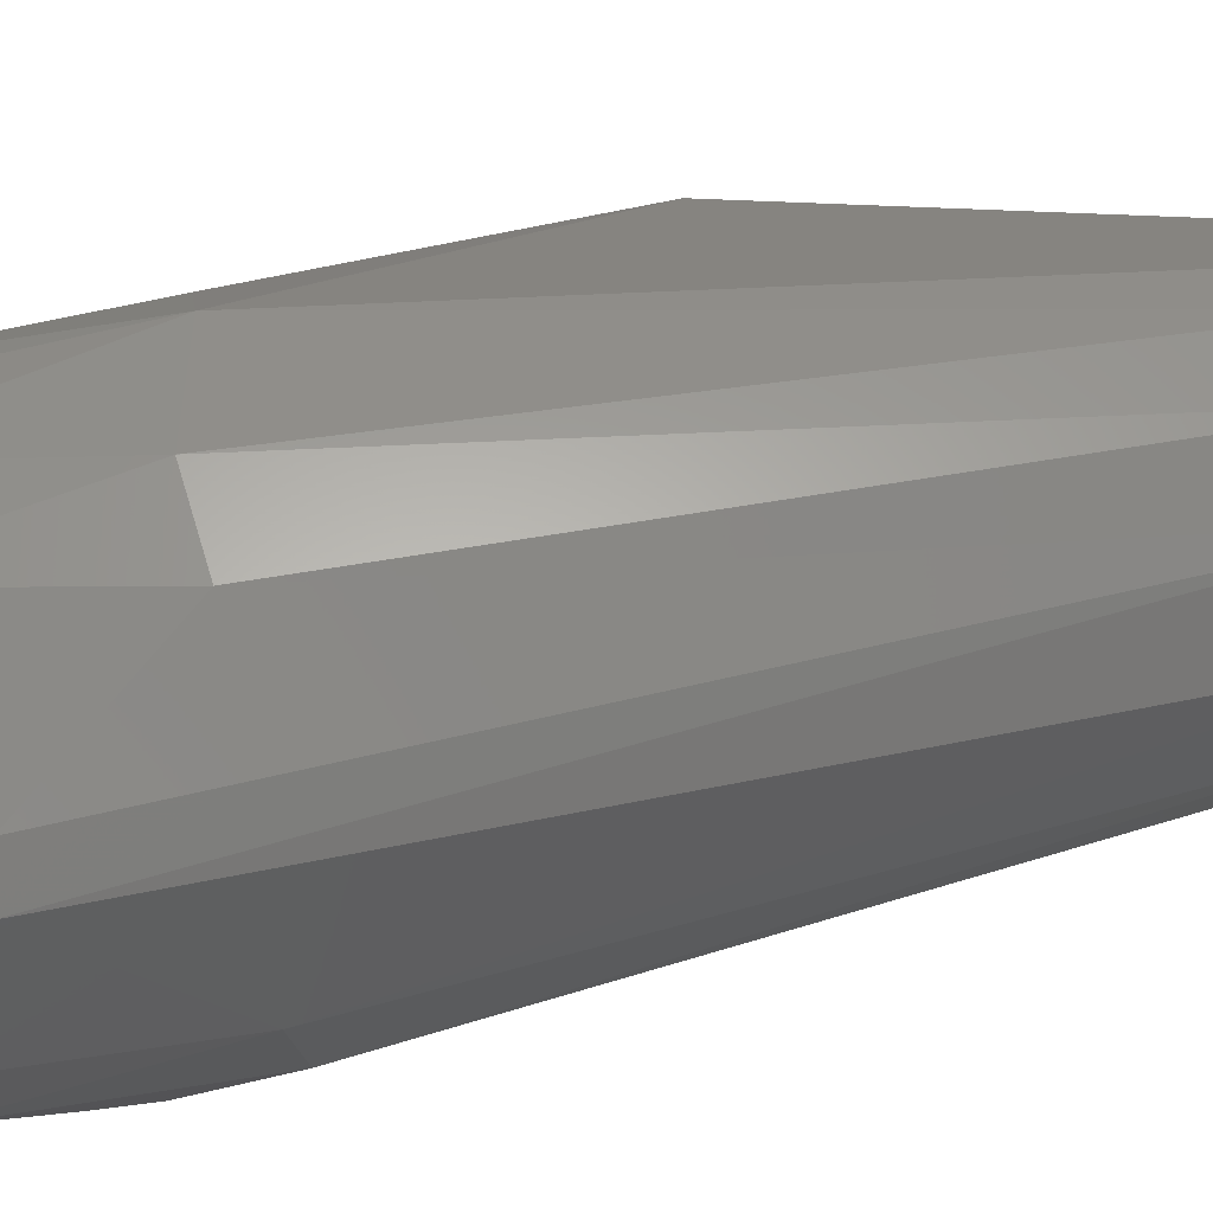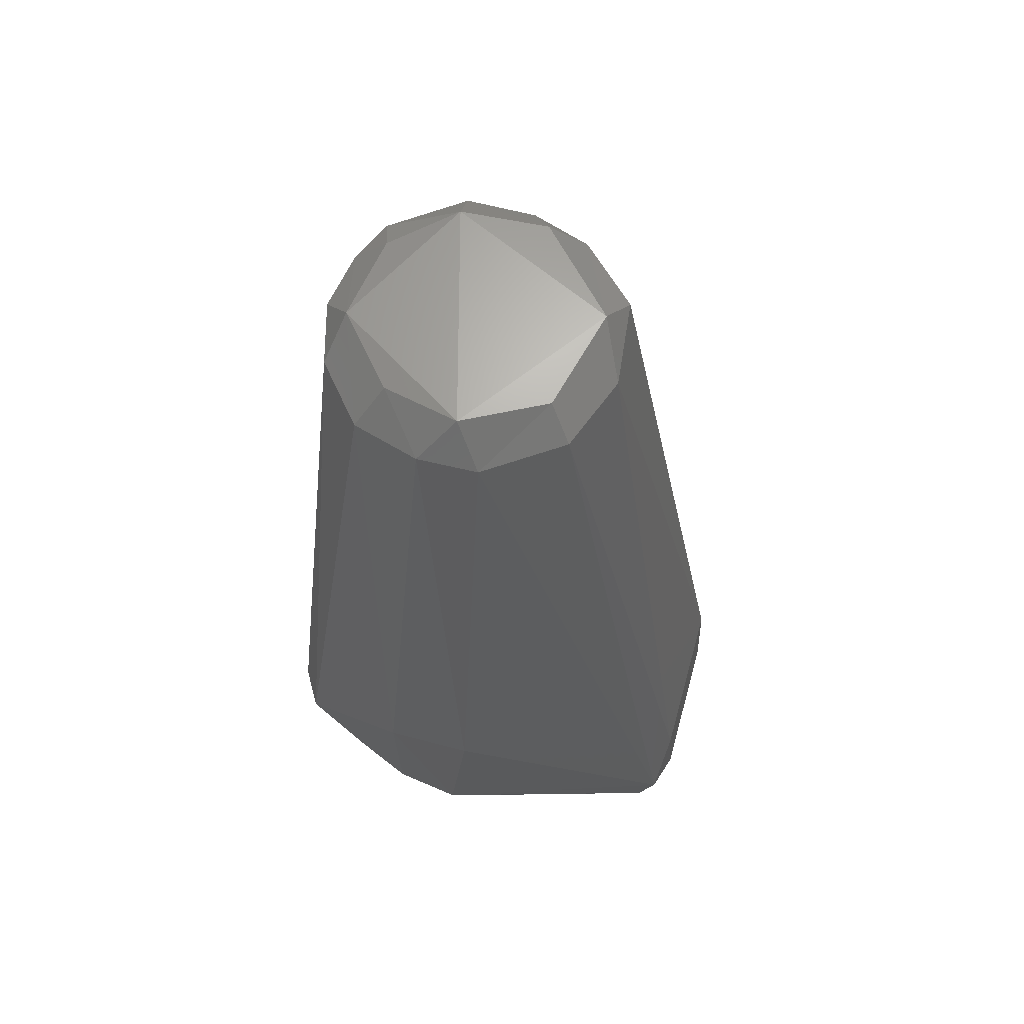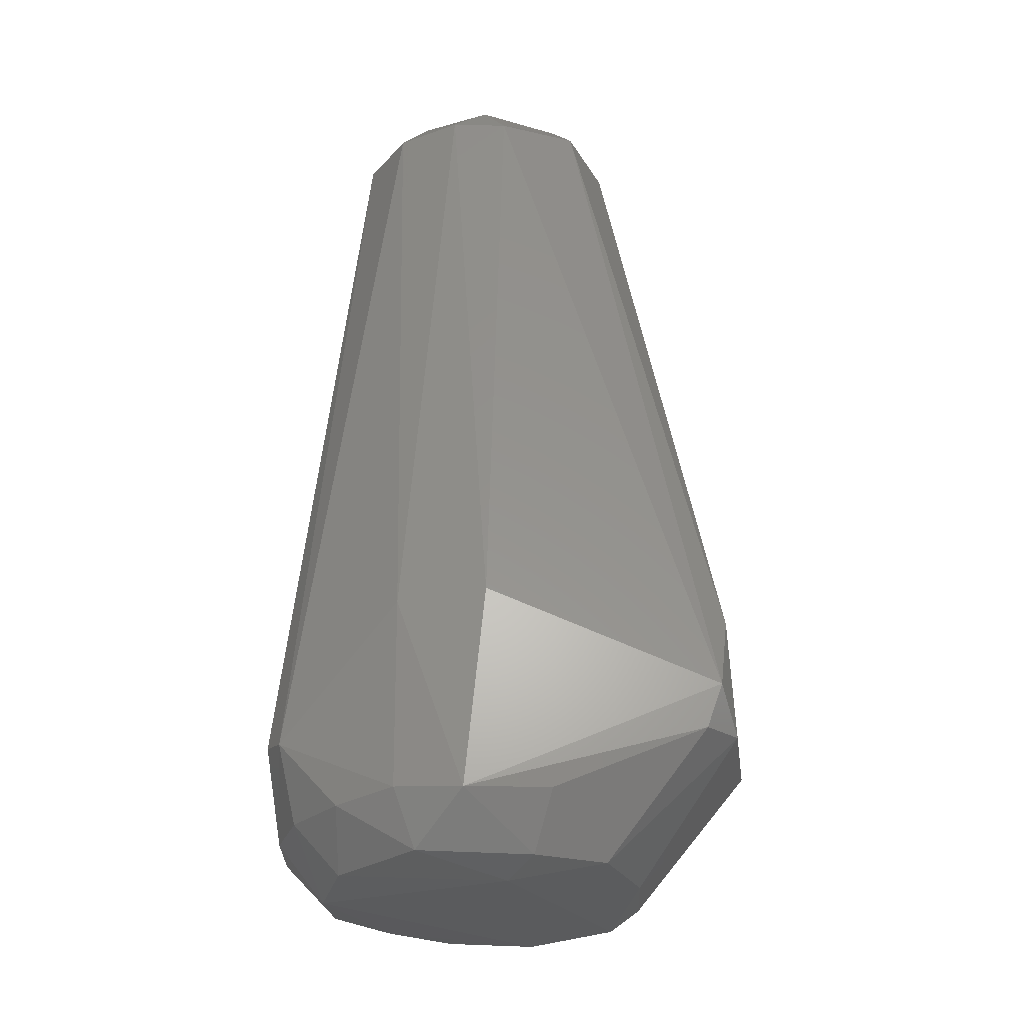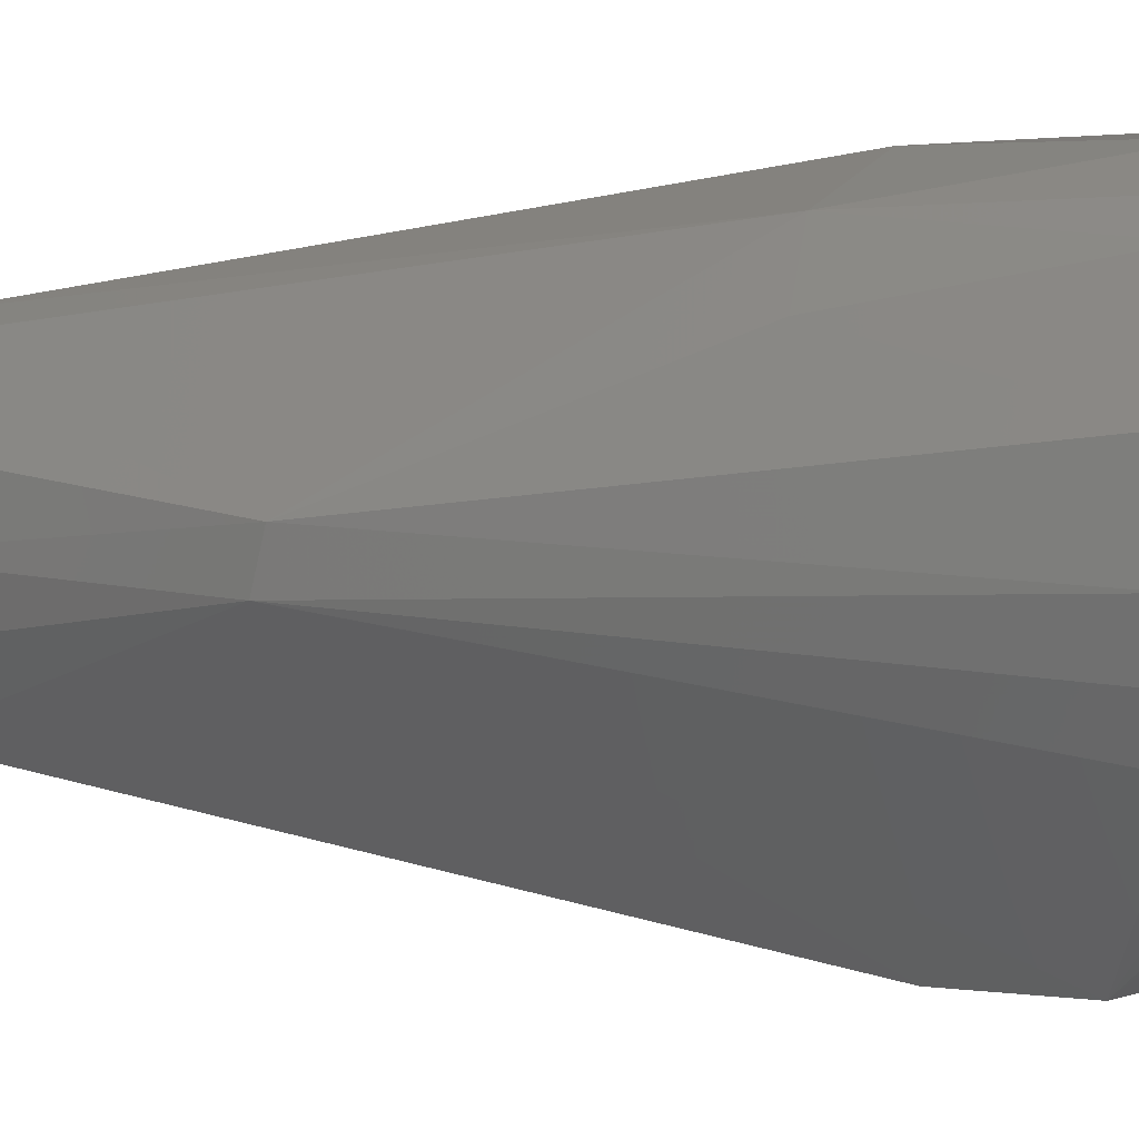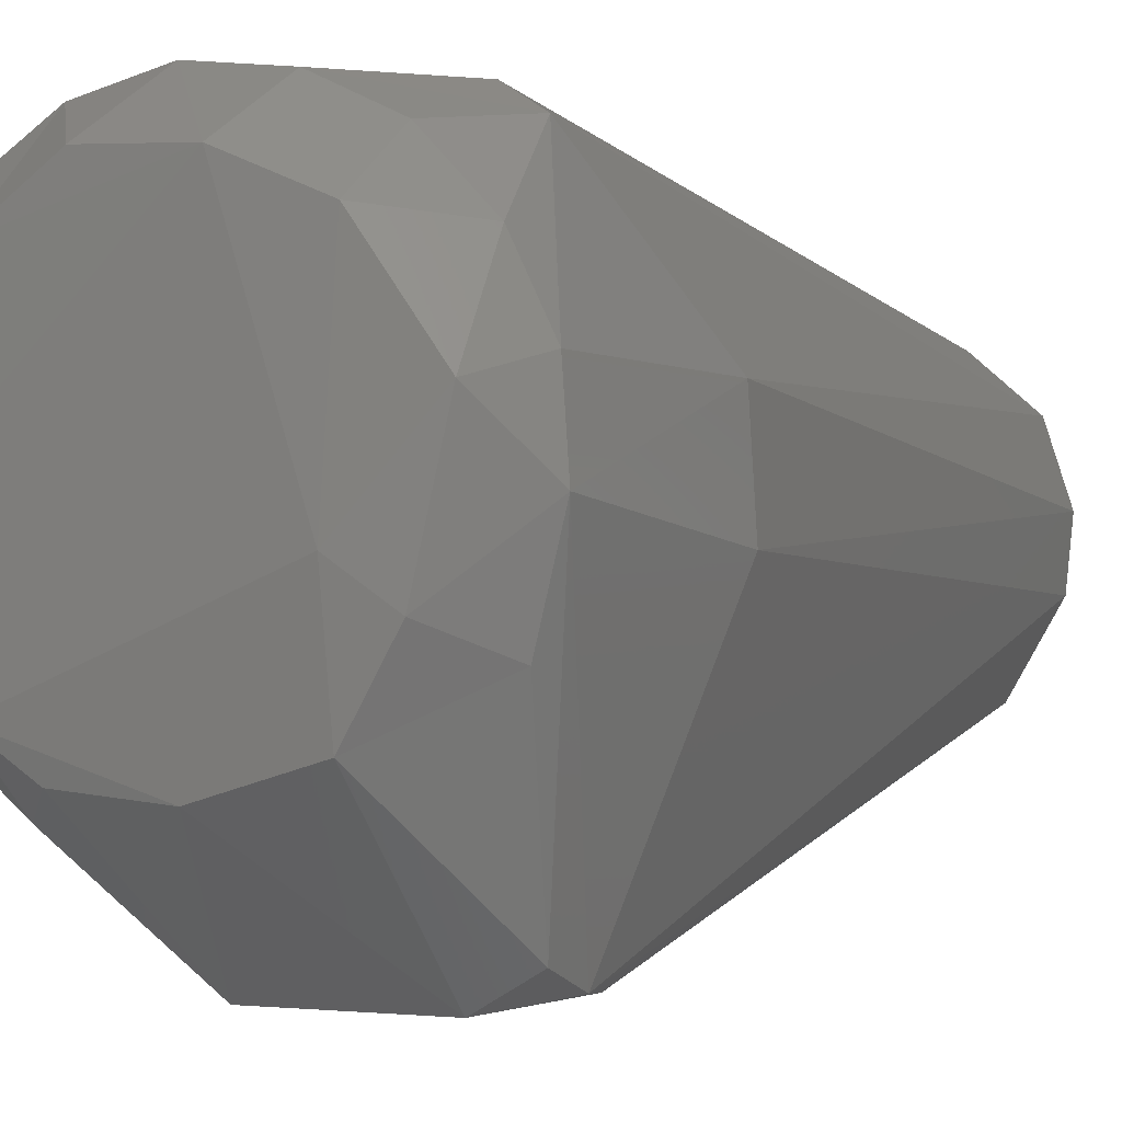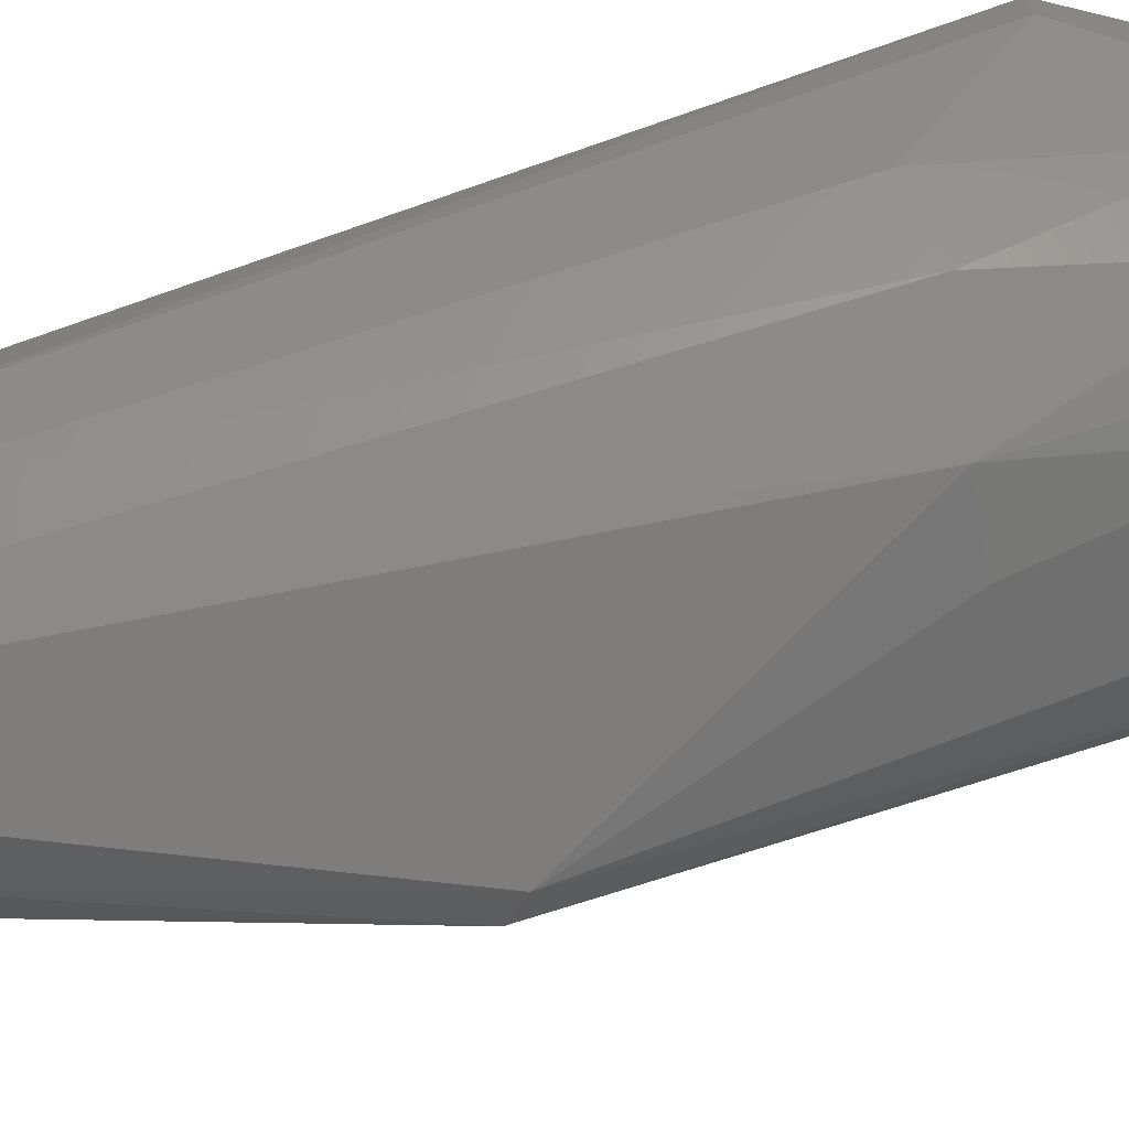
<metadata>
{"format":"stl","ext":"stl","renderer":"f3d","projection":"perspective","resolution":1024,"background":"white","views":[{"elev":70.6,"azim":-100.2,"up":"+Y"},{"elev":65.6,"azim":-74.3,"up":"+Z"},{"elev":-27.2,"azim":-82.2,"up":"+Z"},{"elev":-1.8,"azim":112.1,"up":"+Y"},{"elev":-2.2,"azim":-151.2,"up":"+Y"},{"elev":52.7,"azim":73.9,"up":"+Y"}]}
</metadata>
<code>
# stl→obj: 65 verts, 126 faces
v -0.02606 -0.05607 0.04979
v 0.007984 -0.05603 0.04911
v -0.002957 -0.02973 0.1843
v -0.02342 -0.003347 0.1928
v -0.0297 0.003127 0.1854
v -0.0288 -0.008896 0.1845
v 0.007546 -0.05708 0.02681
v 0.03128 -0.03068 0.01195
v 0.04993 -0.01102 0.116
v -0.01903 -0.02413 0.1858
v -0.03329 -0.0548 0.03344
v -0.02296 -0.05716 0.02534
v 0.01464 -0.0277 0.1845
v 0.02518 -0.01613 0.1855
v -0.04362 -0.007472 0.05322
v 0.03443 -0.006774 -0.001612
v 0.04205 -0.01097 0.01023
v 0.03724 -0.0215 0.01
v -0.004081 -0.03469 6.443e-06
v 0.00637 -0.02463 0.1922
v 0.02295 -0.00863 0.1922
v 0.05167 -0.00212 0.113
v 0.02952 -0.004094 0.1847
v 0.02996 0.01022 0.1835
v 0.02105 0.008955 0.1932
v -0.04333 0.01122 0.05133
v -0.006757 0.02374 0.1929
v 0.01073 0.02107 0.1921
v 0.01087 0.02813 0.1839
v 0.02206 -0.02611 -0.002119
v -0.02551 0.01681 0.1844
v 0.01852 0.04059 0.01065
v 0.02899 0.03307 0.00936
v 0.02449 0.02447 -1.516e-05
v 0.0317 0.03293 0.05488
v 0.03974 0.02022 0.05438
v 0.04402 0.006351 0.0097
v -0.02243 -0.009113 -0.002818
v 0.01288 -0.03297 -0.0002447
v -0.03359 -0.0515 0.02403
v -0.04368 -0.003175 0.01038
v 0.01829 0.02368 0.1859
v -0.01455 -0.01941 0.192
v -0.03339 0.03736 0.02484
v -0.01998 0.01205 0.192
v -0.026 0.04177 0.02673
v 0.003383 0.04376 0.01
v -0.01196 0.04175 0.01
v 0.03496 0.02705 0.01018
v 0.02178 -0.03711 0.009963
v -0.007855 0.03263 -0.00177
v -0.02357 0.02588 -0.0006968
v -0.03631 0.02409 0.01
v -0.02538 0.03533 0.01
v 0.03507 0.01218 -9.213e-05
v -0.02264 -0.02959 -1.783e-05
v -0.014 0.02665 0.1844
v -0.031 -0.0157 -0.0002004
v -0.03886 -0.02049 0.011
v -0.00425 0.04442 0.05268
v 0.01149 0.04275 0.05079
v -0.04202 0.01121 0.0115
v -0.03664 0.007632 -5.501e-05
v 0.01043 0.03395 -0.0001056
v -0.001345 0.03012 0.1842
f 1 2 3
f 4 5 6
f 7 8 9
f 10 11 1
f 12 1 11
f 13 9 14
f 15 11 6
f 16 17 18
f 7 12 19
f 20 14 21
f 9 22 23
f 24 23 22
f 20 25 4
f 12 2 1
f 20 13 14
f 15 5 26
f 27 28 29
f 30 18 8
f 31 26 5
f 24 21 23
f 32 33 34
f 35 33 32
f 35 22 36
f 17 37 22
f 16 37 17
f 17 9 18
f 30 19 38
f 39 7 19
f 40 11 41
f 24 22 42
f 13 2 9
f 10 3 43
f 21 14 23
f 44 26 31
f 27 45 4
f 46 47 48
f 35 36 49
f 25 24 42
f 39 30 50
f 16 51 34
f 9 23 14
f 17 22 9
f 20 3 13
f 52 53 54
f 16 34 55
f 16 18 30
f 49 36 37
f 8 18 9
f 51 38 52
f 12 56 19
f 27 31 45
f 25 42 28
f 20 43 3
f 13 3 2
f 27 57 31
f 4 6 43
f 41 58 59
f 44 57 46
f 51 52 54
f 27 25 28
f 60 61 47
f 35 61 29
f 10 43 6
f 44 53 62
f 39 19 30
f 41 26 62
f 30 38 51
f 51 48 47
f 7 2 12
f 38 58 63
f 7 9 2
f 30 8 50
f 35 42 22
f 52 63 53
f 51 47 64
f 15 6 5
f 10 1 3
f 29 61 65
f 27 65 57
f 20 4 43
f 27 29 65
f 31 5 45
f 44 54 53
f 60 46 57
f 60 65 61
f 44 31 57
f 27 4 25
f 60 47 46
f 41 62 63
f 38 19 56
f 41 15 26
f 40 56 12
f 16 30 51
f 38 56 58
f 63 62 53
f 40 41 59
f 39 50 7
f 7 50 8
f 20 21 25
f 22 37 36
f 33 55 34
f 4 45 5
f 10 6 11
f 35 32 61
f 60 57 65
f 35 49 33
f 29 28 42
f 32 47 61
f 40 59 56
f 44 62 26
f 40 12 11
f 16 55 37
f 41 11 15
f 51 54 48
f 59 58 56
f 41 63 58
f 44 46 48
f 38 63 52
f 49 37 55
f 35 29 42
f 32 64 47
f 32 34 64
f 25 21 24
f 44 48 54
f 51 64 34
f 49 55 33

</code>
